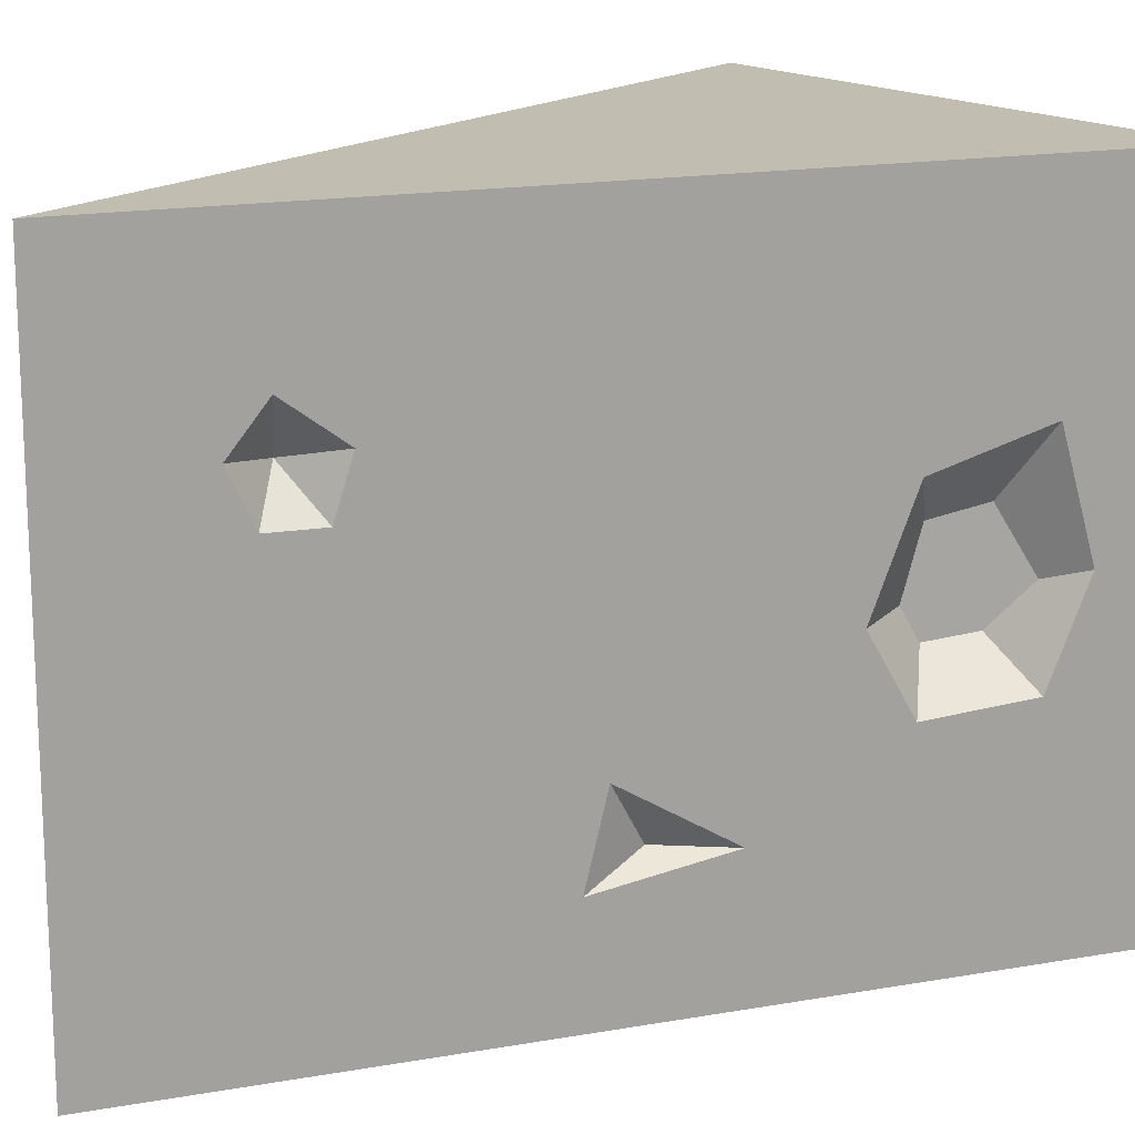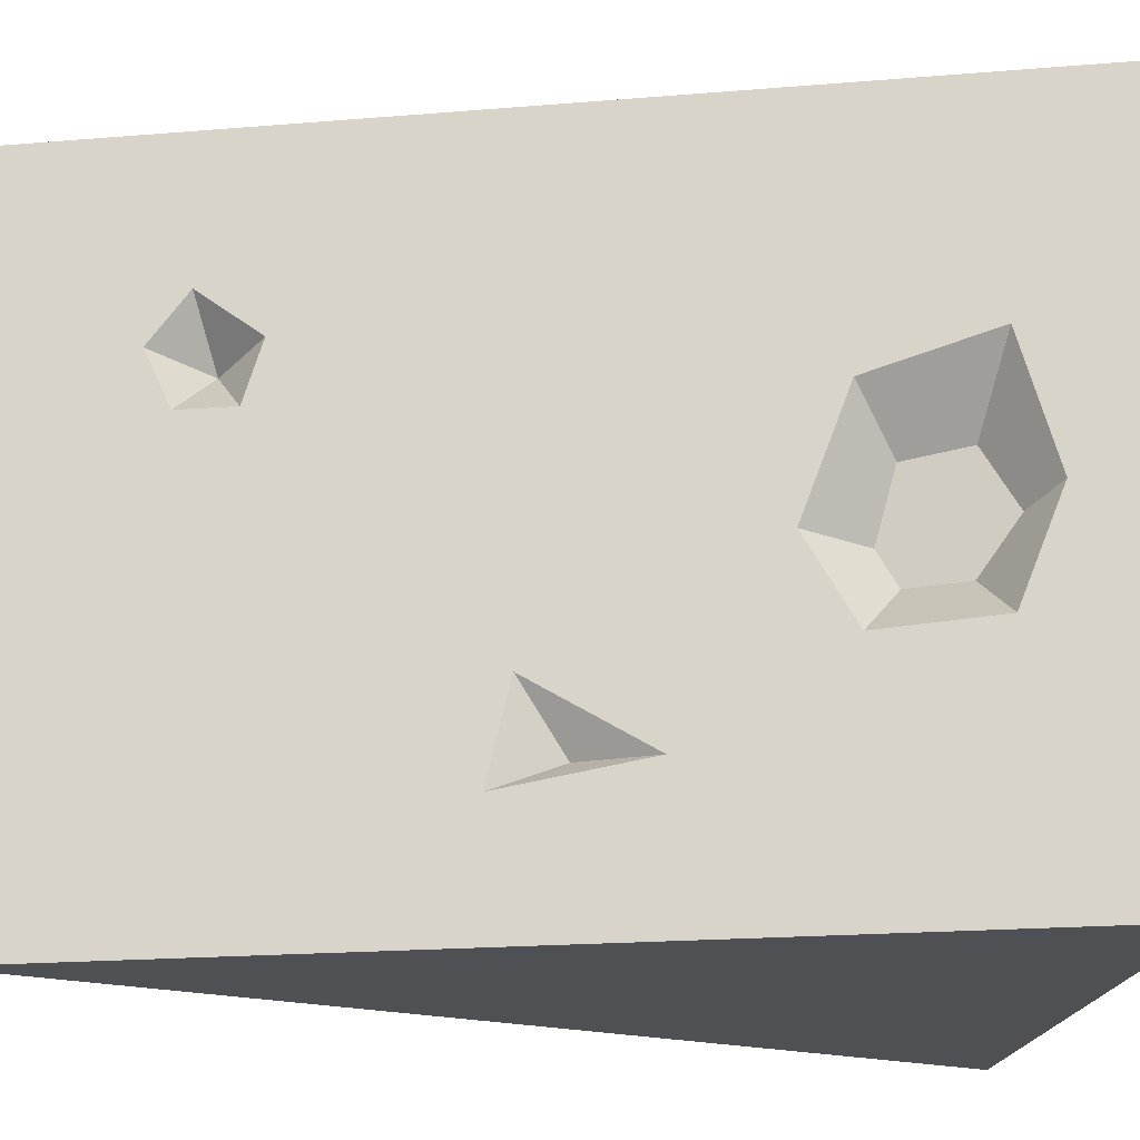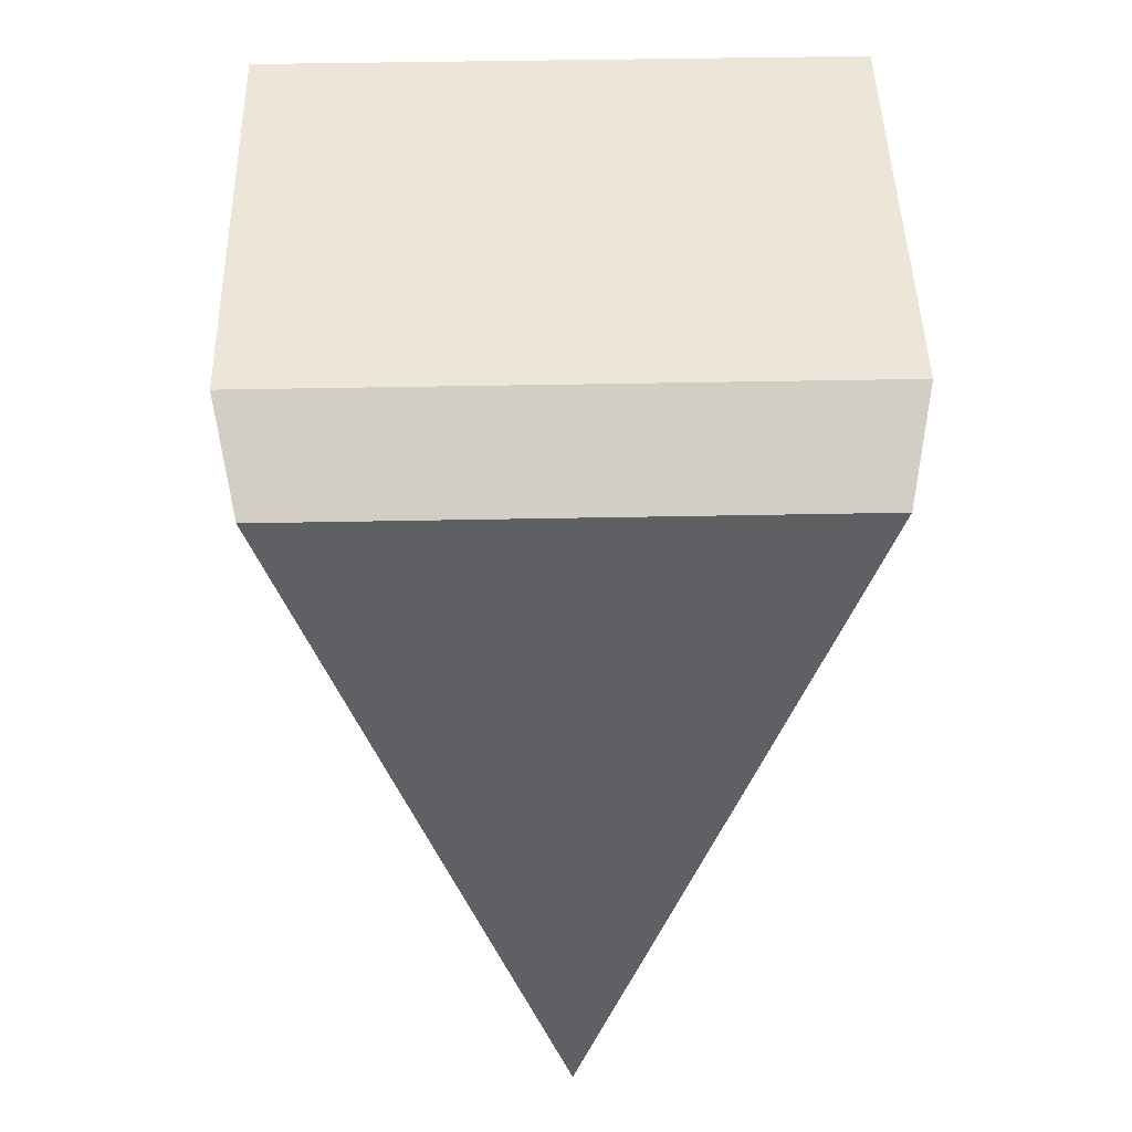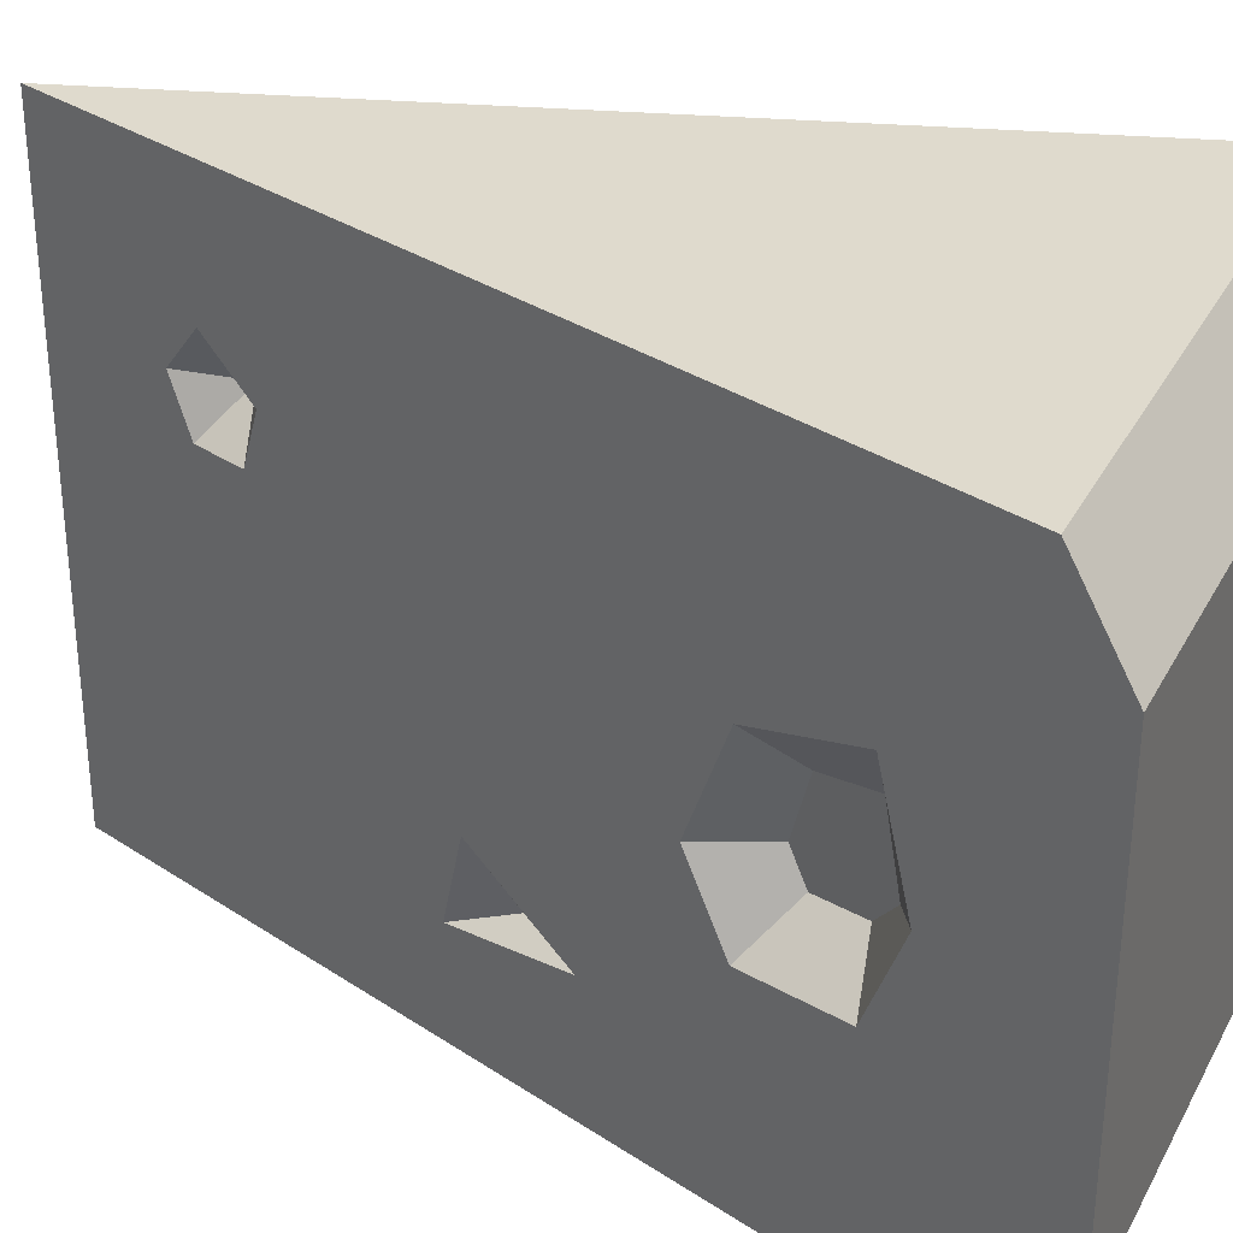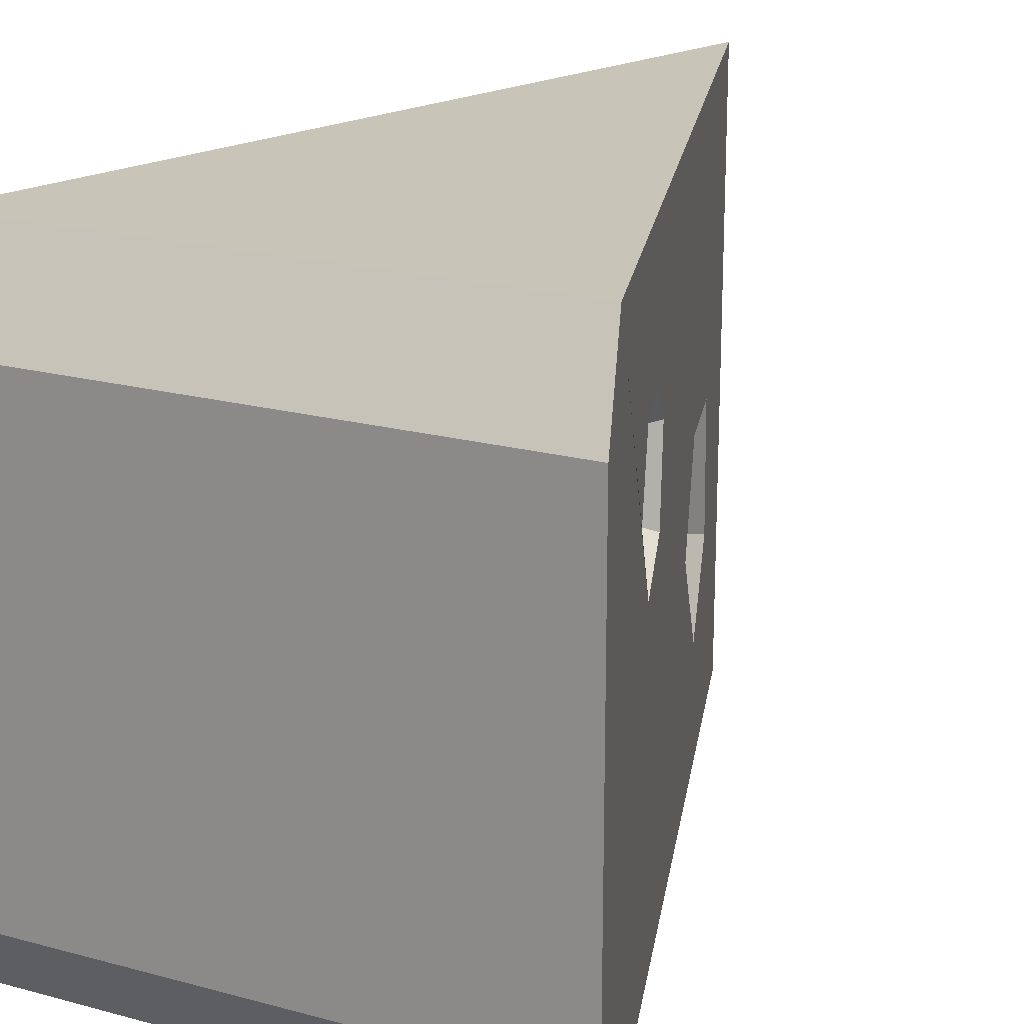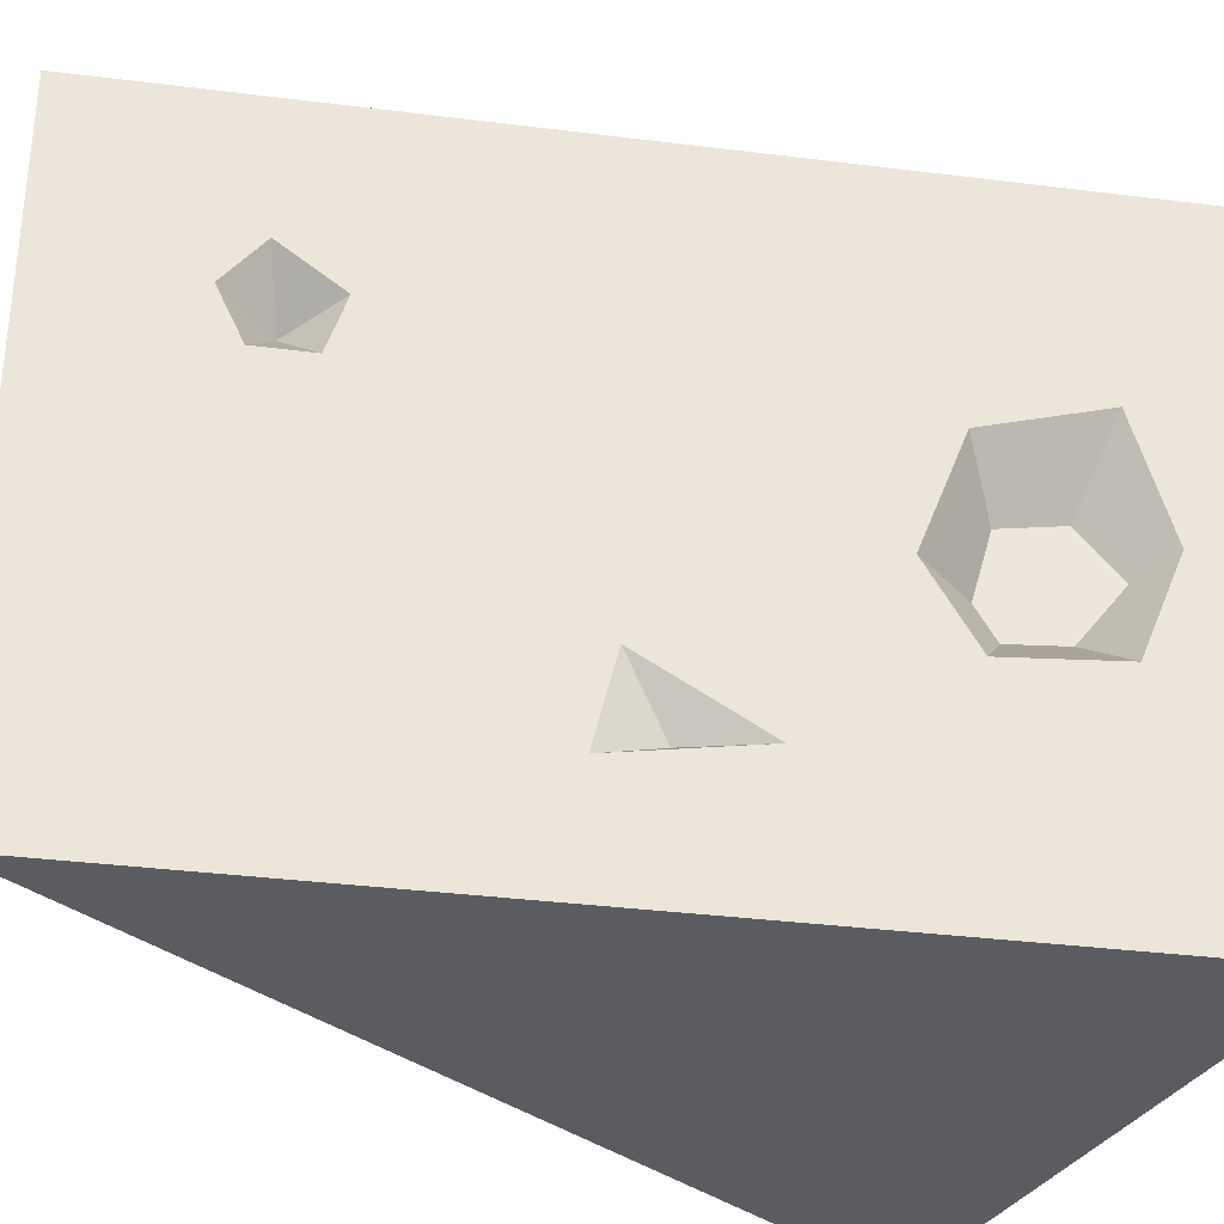
<metadata>
{"format":"obj","ext":"obj","renderer":"f3d","projection":"perspective","resolution":1024,"background":"white","views":[{"elev":16.7,"azim":-127.9,"up":"+Y"},{"elev":-19.1,"azim":-98.9,"up":"+Y"},{"elev":46.2,"azim":-1.3,"up":"+Z"},{"elev":32.7,"azim":-65.5,"up":"+Y"},{"elev":20.1,"azim":26.5,"up":"+Y"},{"elev":-34.6,"azim":-117.6,"up":"+Y"}]}
</metadata>
<code>
g cheese-slice
v -1.488e-09 0.06707 0.0004066
v 0.05767 0.06707 0.1779
v -0.05767 0.06707 0.1779
v 1.243e-18 -0.06651 0.0004066
v -0.05735 -0.06651 0.1769
v 0.05735 -0.06651 0.1769
v -1.488e-09 0.06707 0.0004066
v -0.01098 0.03972 0.03419
v -0.008641 0.03029 0.027
v 1.243e-18 -0.06651 0.0004066
v -0.008641 0.03029 0.027
v -0.01017 0.01949 0.03171
v -0.0268 -0.02538 0.08289
v -0.01354 0.01939 0.04208
v -0.02545 -0.04348 0.07872
v -0.03377 -0.03899 0.1043
v -0.05735 -0.06651 0.1769
v -0.01354 0.01939 0.04208
v -0.03987 -0.005327 0.1231
v -0.01467 0.03078 0.04556
v -0.04265 0.01818 0.1317
v -0.05767 0.06707 0.1779
v -0.01098 0.03972 0.03419
v -0.04994 0.02516 0.1541
v -0.0618 -0.04793 0.1906
v -0.0618 0.04849 0.1906
v -0.05211 0.0002067 0.1608
v -0.04959 -0.0201 0.153
v -0.03377 -0.03899 0.1043
v -0.04273 -0.02171 0.1319
v -0.0268 -0.02538 0.08289
v -0.04273 -0.02171 0.1319
v -0.03987 -0.005327 0.1231
v -0.003073 0.02806 0.03899
v -0.008641 0.03029 0.027
v -0.01098 0.03972 0.03419
v -0.003073 0.02806 0.03899
v -0.01098 0.03972 0.03419
v -0.01467 0.03078 0.04556
v -0.003073 0.02806 0.03899
v -0.01467 0.03078 0.04556
v -0.01354 0.01939 0.04208
v -0.003073 0.02806 0.03899
v -0.01354 0.01939 0.04208
v -0.01017 0.01949 0.03171
v -0.003073 0.02806 0.03899
v -0.01017 0.01949 0.03171
v -0.008641 0.03029 0.027
v -0.02449 -0.03825 0.09169
v -0.02545 -0.04348 0.07872
v -0.0268 -0.02538 0.08289
v -0.02449 -0.03825 0.09169
v -0.0268 -0.02538 0.08289
v -0.03377 -0.03899 0.1043
v -0.02449 -0.03825 0.09169
v -0.03377 -0.03899 0.1043
v -0.02545 -0.04348 0.07872
v 0.0618 -0.04793 0.1906
v -0.0618 -0.04793 0.1906
v -0.0618 0.04849 0.1906
v 0.0618 0.04849 0.1906
v -0.0618 0.04849 0.1906
v -0.05767 0.06707 0.1779
v 0.05767 0.06707 0.1779
v 0.0618 0.04849 0.1906
v -0.0618 -0.04793 0.1906
v 0.0618 -0.04793 0.1906
v 0.05735 -0.06651 0.1769
v -0.05735 -0.06651 0.1769
v 0.04378 0.00536 0.1351
v 0.05767 0.06707 0.1779
v 0.0476 0.02186 0.1469
v 0.05735 -0.06651 0.1769
v 0.0618 -0.04793 0.1906
v 0.0618 0.04849 0.1906
v 0.04518 0.03776 0.1395
v 0.0476 0.02186 0.1469
v 0.0387 0.01097 0.1195
v 0.05735 -0.06651 0.1769
v 0.02302 -0.01371 0.07126
v -1.488e-09 0.06707 0.0004066
v 0.04011 0.03715 0.1239
v 0.05767 0.06707 0.1779
v 0.02302 -0.01371 0.07126
v 0.01608 -0.03869 0.04989
v 1.243e-18 -0.06651 0.0004066
v 0.0098 -0.02409 0.03057
v 0.01067 0.004704 0.03323
v -1.488e-09 0.06707 0.0004066
v 0.01874 0.0062 0.05808
v 0.03769 0.02914 0.1164
v 0.0387 0.01097 0.1195
v 0.04011 0.03715 0.1239
v 0.0282 0.01573 0.128
v 0.03137 0.01486 0.1377
v 0.03376 0.02254 0.1451
v 0.02756 0.02709 0.126
v 0.03225 0.03248 0.1404
v 0.02907 0.03209 0.1307
v 0.04011 0.03715 0.1239
v 0.02907 0.03209 0.1307
v 0.03225 0.03248 0.1404
v 0.04518 0.03776 0.1395
v 0.0387 0.01097 0.1195
v 0.0282 0.01573 0.128
v 0.02756 0.02709 0.126
v 0.03769 0.02914 0.1164
v 0.0476 0.02186 0.1469
v 0.03376 0.02254 0.1451
v 0.03137 0.01486 0.1377
v 0.04378 0.00536 0.1351
v 0.03769 0.02914 0.1164
v 0.02756 0.02709 0.126
v 0.02907 0.03209 0.1307
v 0.04011 0.03715 0.1239
v 0.04378 0.00536 0.1351
v 0.03137 0.01486 0.1377
v 0.0282 0.01573 0.128
v 0.0387 0.01097 0.1195
v 0.04518 0.03776 0.1395
v 0.03225 0.03248 0.1404
v 0.03376 0.02254 0.1451
v 0.0476 0.02186 0.1469
v 0.007532 -0.02032 0.04246
v 0.01012 -0.02633 0.05042
v 0.01383 -0.01298 0.06185
v 0.009679 -0.001393 0.03886
v 0.01207 -0.004763 0.05642
v 0.01383 -0.01298 0.06185
v 0.02302 -0.01371 0.07126
v 0.01874 0.0062 0.05808
v 0.01207 -0.004763 0.05642
v 0.01207 -0.004763 0.05642
v 0.01874 0.0062 0.05808
v 0.01067 0.004704 0.03323
v 0.009679 -0.001393 0.03886
v 0.009679 -0.001393 0.03886
v 0.01067 0.004704 0.03323
v 0.0098 -0.02409 0.03057
v 0.007532 -0.02032 0.04246
v 0.007532 -0.02032 0.04246
v 0.0098 -0.02409 0.03057
v 0.01608 -0.03869 0.04989
v 0.01012 -0.02633 0.05042
v 0.01012 -0.02633 0.05042
v 0.01608 -0.03869 0.04989
v 0.02302 -0.01371 0.07126
v 0.01383 -0.01298 0.06185
v -0.03802 -0.01144 0.1505
v -0.03459 -0.01225 0.1399
v -0.03343 -0.005599 0.1363
v -0.04418 -0.002438 0.1564
v -0.03461 0.008008 0.1399
v -0.03836 0.01007 0.1515
v -0.03343 -0.005599 0.1363
v -0.03987 -0.005327 0.1231
v -0.04265 0.01818 0.1317
v -0.03461 0.008008 0.1399
v -0.03461 0.008008 0.1399
v -0.04265 0.01818 0.1317
v -0.04994 0.02516 0.1541
v -0.03836 0.01007 0.1515
v -0.03836 0.01007 0.1515
v -0.04994 0.02516 0.1541
v -0.05211 0.0002067 0.1608
v -0.04418 -0.002438 0.1564
v -0.04418 -0.002438 0.1564
v -0.05211 0.0002067 0.1608
v -0.04959 -0.0201 0.153
v -0.03802 -0.01144 0.1505
v -0.03802 -0.01144 0.1505
v -0.04959 -0.0201 0.153
v -0.04273 -0.02171 0.1319
v -0.03459 -0.01225 0.1399
v -0.03459 -0.01225 0.1399
v -0.04273 -0.02171 0.1319
v -0.03987 -0.005327 0.1231
v -0.03343 -0.005599 0.1363
f 2 1 3
f 5 4 6
f 8 7 9
f 7 10 11
f 11 10 12
f 10 13 12
f 12 13 14
f 13 10 15
f 15 10 16
f 16 10 17
f 19 18 13
f 19 20 14
f 21 20 19
f 21 22 20
f 23 22 7
f 20 22 23
f 24 22 21
f 24 25 22
f 22 25 26
f 27 25 24
f 27 17 25
f 28 17 27
f 28 29 17
f 30 29 28
f 32 31 29
f 33 31 32
f 35 34 36
f 38 37 39
f 41 40 42
f 44 43 45
f 47 46 48
f 50 49 51
f 53 52 54
f 56 55 57
f 59 58 60
f 60 58 61
f 63 62 64
f 64 62 65
f 67 66 68
f 68 66 69
f 71 70 72
f 73 70 71
f 71 74 73
f 75 74 71
f 76 71 77
f 79 78 70
f 80 78 79
f 82 81 76
f 76 81 83
f 85 84 73
f 73 86 85
f 87 85 86
f 87 86 88
f 88 86 89
f 88 89 90
f 90 91 80
f 90 89 91
f 80 91 92
f 93 91 89
f 95 94 96
f 97 96 94
f 98 96 97
f 99 98 97
f 101 100 102
f 102 100 103
f 105 104 106
f 106 104 107
f 109 108 110
f 110 108 111
f 113 112 114
f 114 112 115
f 117 116 118
f 118 116 119
f 121 120 122
f 122 120 123
f 125 124 126
f 127 126 124
f 128 126 127
f 130 129 131
f 131 129 132
f 134 133 135
f 135 133 136
f 138 137 139
f 139 137 140
f 142 141 143
f 143 141 144
f 146 145 147
f 147 145 148
f 150 149 151
f 152 151 149
f 153 151 152
f 154 153 152
f 156 155 157
f 157 155 158
f 160 159 161
f 161 159 162
f 164 163 165
f 165 163 166
f 168 167 169
f 169 167 170
f 172 171 173
f 173 171 174
f 176 175 177
f 177 175 178

</code>
